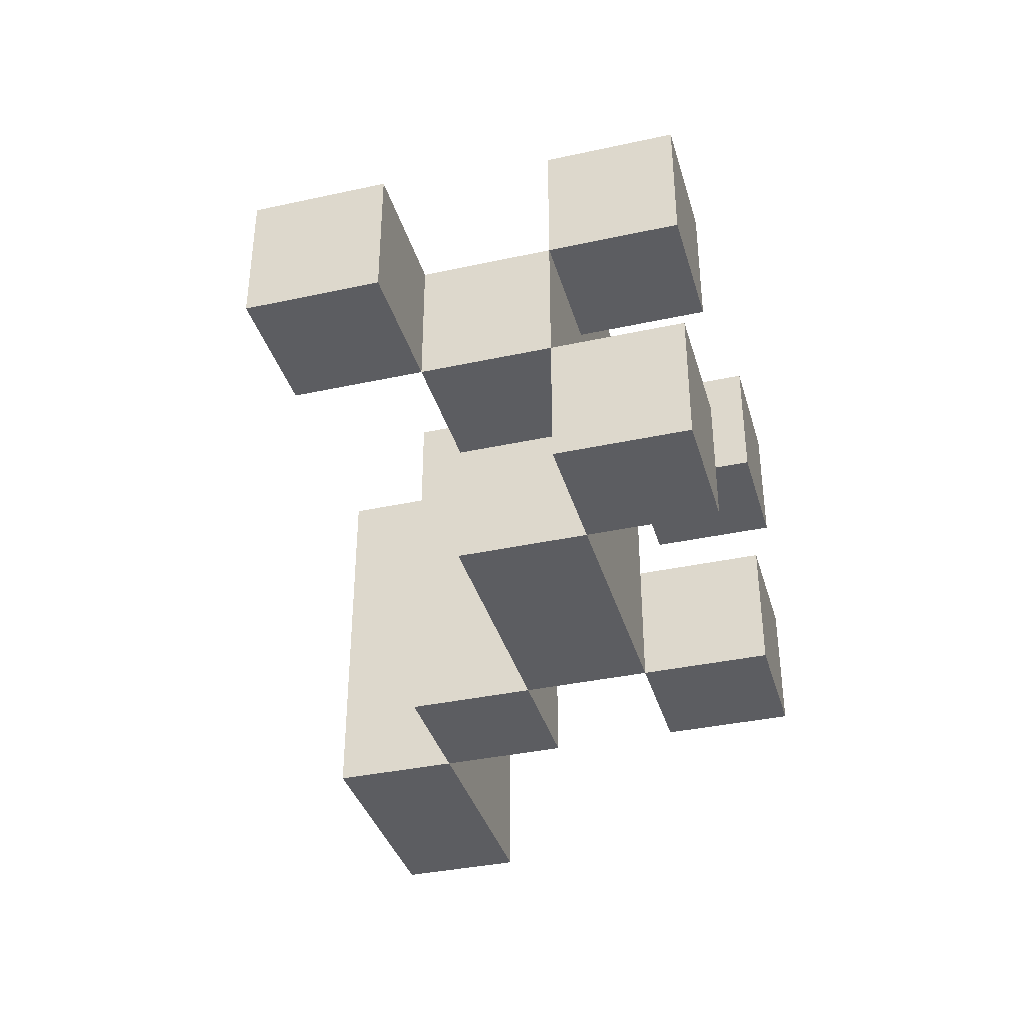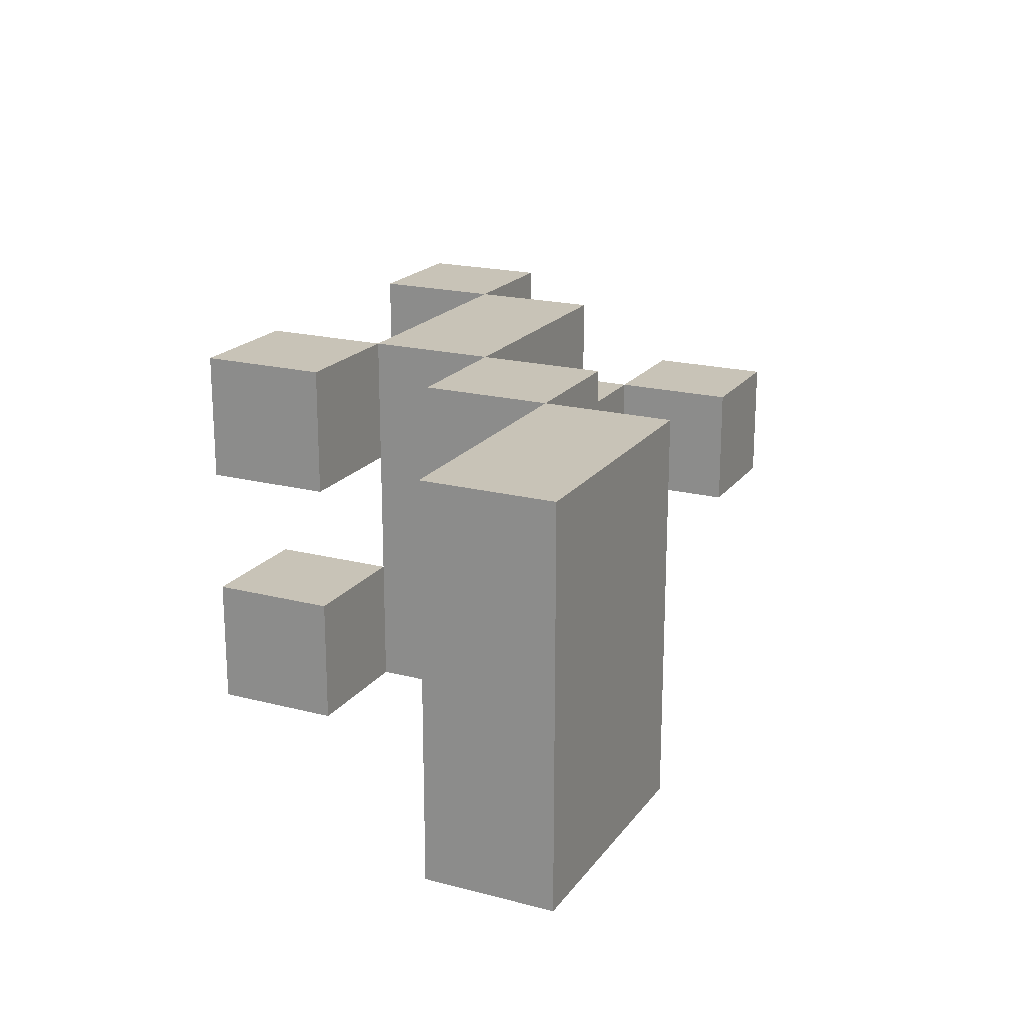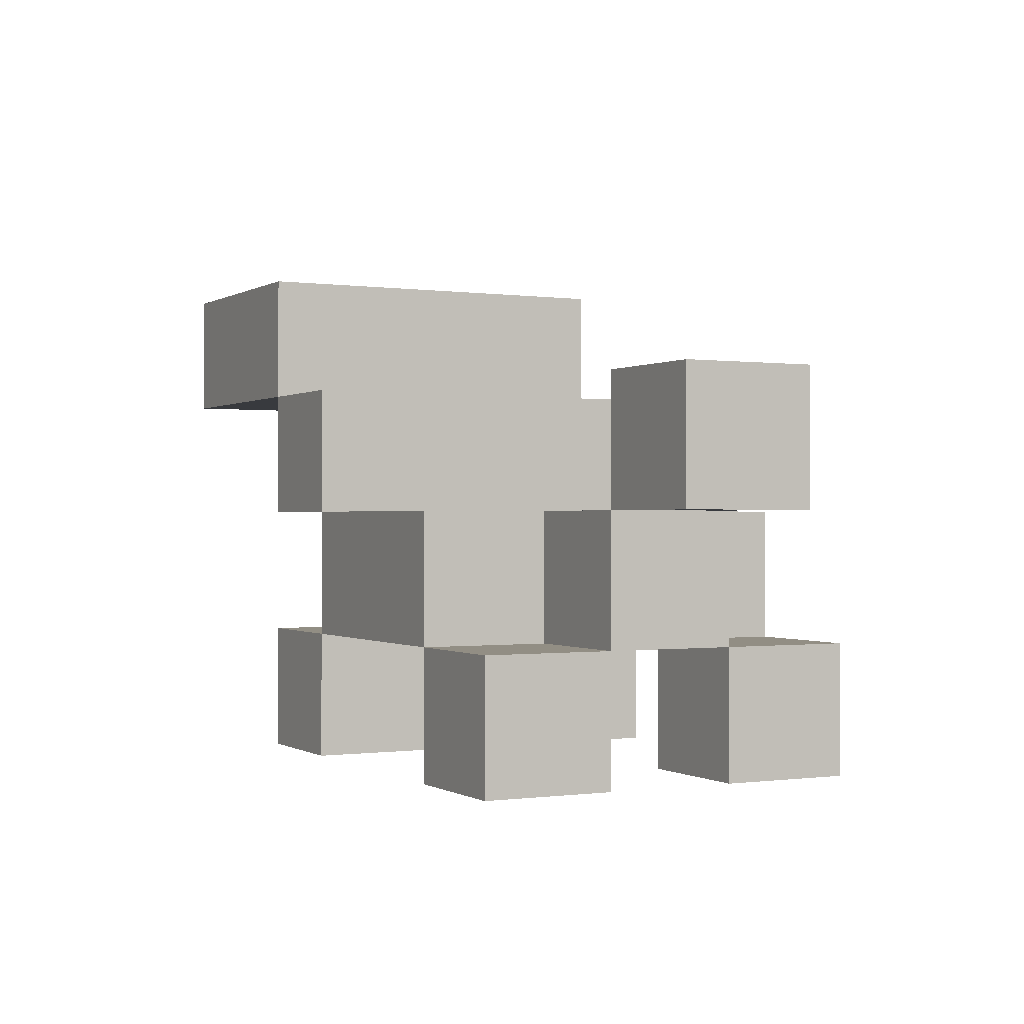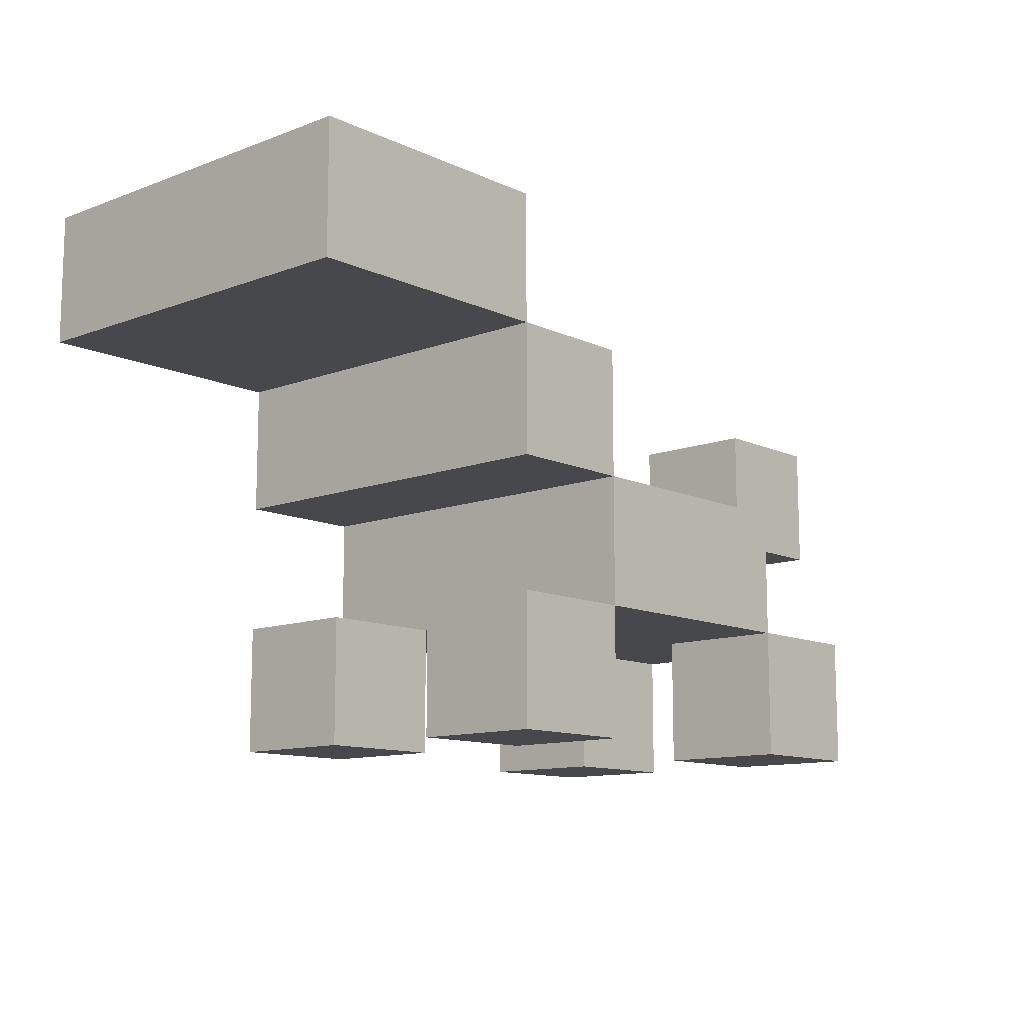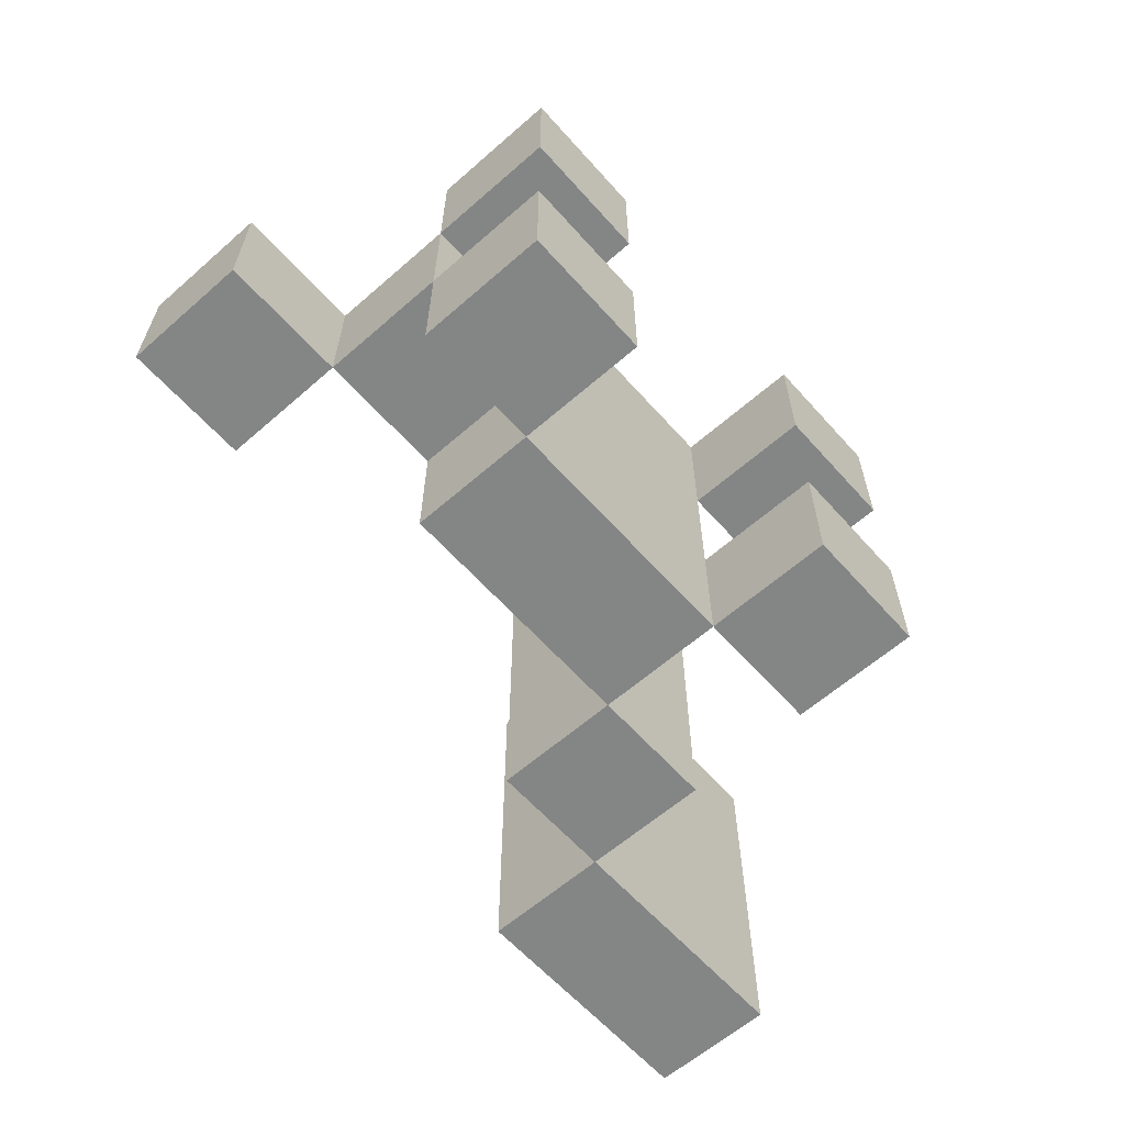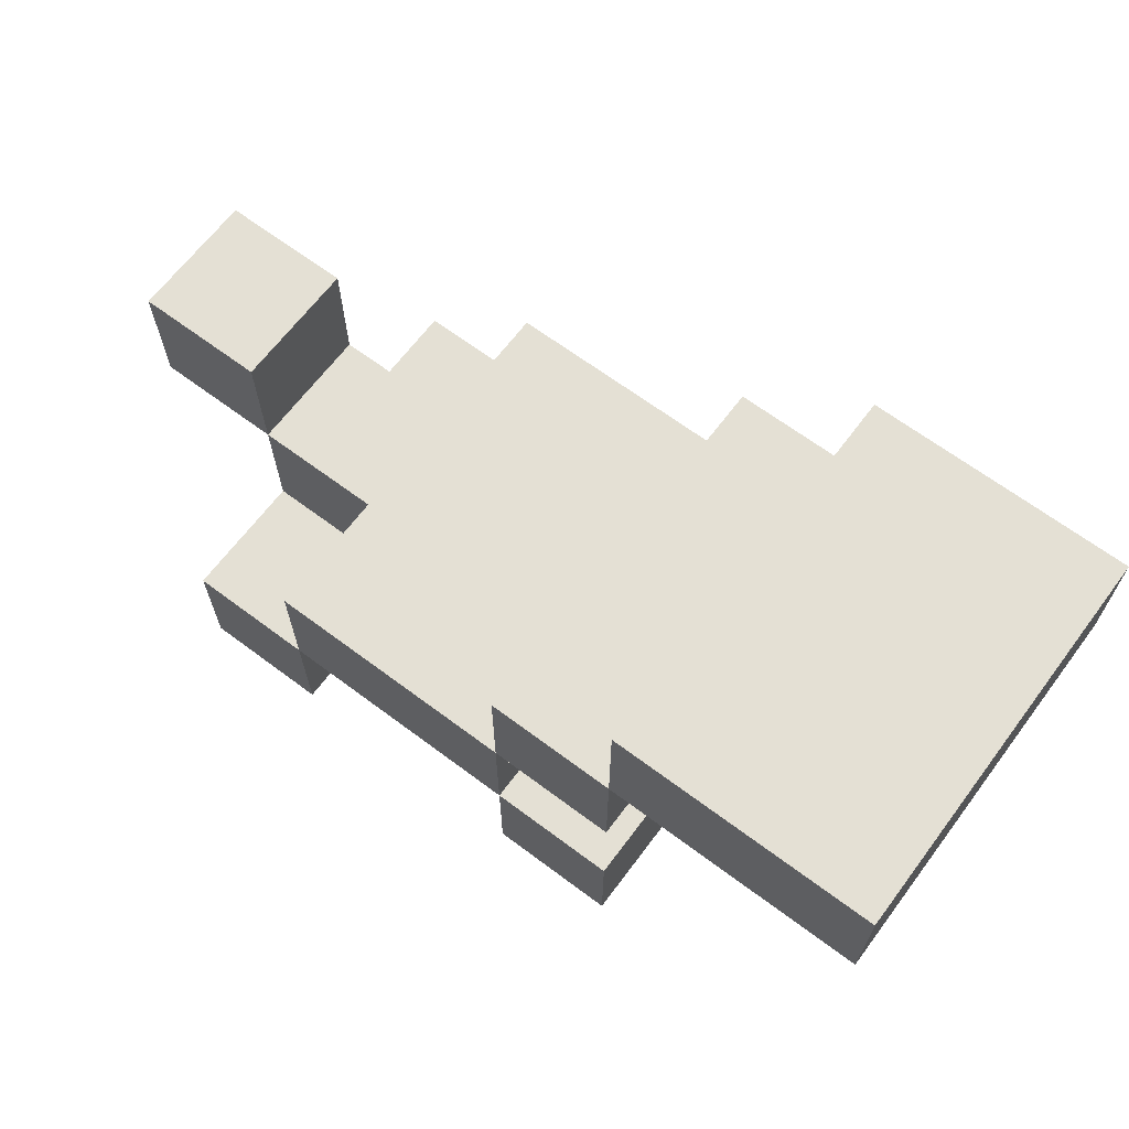
<metadata>
{"format":"obj","ext":"obj","renderer":"f3d","projection":"perspective","resolution":1024,"background":"white","views":[{"elev":-36.9,"azim":-74.3,"up":"+Z"},{"elev":19.6,"azim":115.7,"up":"+Z"},{"elev":-0.3,"azim":-117.3,"up":"+Y"},{"elev":-11.5,"azim":132.1,"up":"+Y"},{"elev":-61.6,"azim":-48.4,"up":"+Z"},{"elev":66.1,"azim":36.9,"up":"+Y"}]}
</metadata>
<code>
o
v -0.4 -0.5 -0.1
v -0.4 -0.5 -0.2
v -0.4 -0.4 -0.1
v -0.4 -0.4 -0.2
v -0.3 -0.7 -3.725e-08
v -0.3 -0.7 -0.1
v -0.3 -0.7 -0.2
v -0.3 -0.7 -0.3
v -0.3 -0.6 -3.725e-08
v -0.3 -0.6 -0.1
v -0.3 -0.6 -0.2
v -0.3 -0.6 -0.3
v -0.3 -0.5 -0.1
v -0.3 -0.5 -0.2
v -0.2 -0.6 -3.725e-08
v -0.2 -0.6 -0.1
v -0.2 -0.6 -0.2
v -0.2 -0.6 -0.3
v -0.2 -0.5 -3.725e-08
v -0.2 -0.5 -0.1
v -0.2 -0.5 -0.2
v -0.2 -0.5 -0.3
v 0 -0.7 -3.725e-08
v 0 -0.7 -0.1
v 0 -0.7 -0.2
v 0 -0.7 -0.3
v 0 -0.6 -3.725e-08
v 0 -0.6 -0.1
v 0 -0.6 -0.2
v 0 -0.6 -0.3
v 0 -0.5 -3.725e-08
v 0 -0.5 -0.1
v 0 -0.5 -0.2
v 0 -0.5 -0.3
v 0 -0.4 -3.725e-08
v 0 -0.4 -0.1
v 0 -0.4 -0.2
v 0 -0.4 -0.3
v 0.1 -0.4 -3.725e-08
v 0.1 -0.4 -0.1
v 0.1 -0.4 -0.2
v 0.1 -0.4 -0.3
v 0.1 -0.3 -3.725e-08
v 0.1 -0.3 -0.1
v 0.1 -0.3 -0.2
v 0.1 -0.3 -0.3
v -0.3 -0.5 -0.1
v -0.3 -0.5 -0.2
v -0.3 -0.4 -0.1
v -0.3 -0.4 -0.2
v -0.2 -0.7 -3.725e-08
v -0.2 -0.7 -0.1
v -0.2 -0.7 -0.2
v -0.2 -0.7 -0.3
v -0.2 -0.6 -3.725e-08
v -0.2 -0.6 -0.1
v -0.2 -0.6 -0.2
v -0.2 -0.6 -0.3
v 0 -0.6 -3.725e-08
v 0 -0.6 -0.1
v 0 -0.6 -0.2
v 0 -0.6 -0.3
v 0 -0.5 -3.725e-08
v 0 -0.5 -0.1
v 0 -0.5 -0.2
v 0 -0.5 -0.3
v 0.1 -0.7 -3.725e-08
v 0.1 -0.7 -0.1
v 0.1 -0.7 -0.2
v 0.1 -0.7 -0.3
v 0.1 -0.6 -3.725e-08
v 0.1 -0.6 -0.1
v 0.1 -0.6 -0.2
v 0.1 -0.6 -0.3
v 0.1 -0.5 -3.725e-08
v 0.1 -0.5 -0.1
v 0.1 -0.5 -0.2
v 0.1 -0.5 -0.3
v 0.1 -0.4 -3.725e-08
v 0.1 -0.4 -0.1
v 0.1 -0.4 -0.2
v 0.1 -0.4 -0.3
v 0.3 -0.4 -3.725e-08
v 0.3 -0.4 -0.1
v 0.3 -0.4 -0.2
v 0.3 -0.4 -0.3
v 0.3 -0.3 -3.725e-08
v 0.3 -0.3 -0.1
v 0.3 -0.3 -0.2
v 0.3 -0.3 -0.3
v -0.3 -0.7 -3.725e-08
v -0.3 -0.6 -3.725e-08
v -0.2 -0.7 -3.725e-08
v -0.2 -0.6 -3.725e-08
v -0.2 -0.5 -3.725e-08
v 0 -0.7 -3.725e-08
v 0 -0.6 -3.725e-08
v 0 -0.5 -3.725e-08
v 0 -0.4 -3.725e-08
v 0.1 -0.7 -3.725e-08
v 0.1 -0.6 -3.725e-08
v 0.1 -0.5 -3.725e-08
v 0.1 -0.4 -3.725e-08
v 0.1 -0.3 -3.725e-08
v 0.3 -0.4 -3.725e-08
v 0.3 -0.3 -3.725e-08
v -0.4 -0.5 -0.1
v -0.4 -0.4 -0.1
v -0.3 -0.6 -0.1
v -0.3 -0.5 -0.1
v -0.3 -0.4 -0.1
v -0.2 -0.6 -0.1
v -0.2 -0.5 -0.1
v -0.3 -0.7 -0.2
v -0.3 -0.6 -0.2
v -0.2 -0.7 -0.2
v -0.2 -0.6 -0.2
v 0 -0.7 -0.2
v 0 -0.6 -0.2
v 0.1 -0.7 -0.2
v 0.1 -0.6 -0.2
v -0.3 -0.7 -0.1
v -0.3 -0.6 -0.1
v -0.2 -0.7 -0.1
v -0.2 -0.6 -0.1
v 0 -0.7 -0.1
v 0 -0.6 -0.1
v 0.1 -0.7 -0.1
v 0.1 -0.6 -0.1
v -0.4 -0.5 -0.2
v -0.4 -0.4 -0.2
v -0.3 -0.6 -0.2
v -0.3 -0.5 -0.2
v -0.3 -0.4 -0.2
v -0.2 -0.6 -0.2
v -0.2 -0.5 -0.2
v -0.3 -0.7 -0.3
v -0.3 -0.6 -0.3
v -0.2 -0.7 -0.3
v -0.2 -0.6 -0.3
v -0.2 -0.5 -0.3
v 0 -0.7 -0.3
v 0 -0.6 -0.3
v 0 -0.5 -0.3
v 0 -0.4 -0.3
v 0.1 -0.7 -0.3
v 0.1 -0.6 -0.3
v 0.1 -0.5 -0.3
v 0.1 -0.4 -0.3
v 0.1 -0.3 -0.3
v 0.3 -0.4 -0.3
v 0.3 -0.3 -0.3
v -0.3 -0.7 -3.725e-08
v -0.2 -0.7 -3.725e-08
v 0 -0.7 -3.725e-08
v 0.1 -0.7 -3.725e-08
v -0.3 -0.7 -0.1
v -0.2 -0.7 -0.1
v 0 -0.7 -0.1
v 0.1 -0.7 -0.1
v -0.3 -0.7 -0.2
v -0.2 -0.7 -0.2
v 0 -0.7 -0.2
v 0.1 -0.7 -0.2
v -0.3 -0.7 -0.3
v -0.2 -0.7 -0.3
v 0 -0.7 -0.3
v 0.1 -0.7 -0.3
v -0.2 -0.6 -3.725e-08
v 0 -0.6 -3.725e-08
v -0.3 -0.6 -0.1
v -0.2 -0.6 -0.1
v 0 -0.6 -0.1
v -0.3 -0.6 -0.2
v -0.2 -0.6 -0.2
v 0 -0.6 -0.2
v -0.2 -0.6 -0.3
v 0 -0.6 -0.3
v 0 -0.5 -3.725e-08
v 0.1 -0.5 -3.725e-08
v -0.4 -0.5 -0.1
v -0.3 -0.5 -0.1
v 0 -0.5 -0.1
v 0.1 -0.5 -0.1
v -0.4 -0.5 -0.2
v -0.3 -0.5 -0.2
v 0 -0.5 -0.2
v 0.1 -0.5 -0.2
v 0 -0.5 -0.3
v 0.1 -0.5 -0.3
v 0.1 -0.4 -3.725e-08
v 0.3 -0.4 -3.725e-08
v 0.1 -0.4 -0.1
v 0.3 -0.4 -0.1
v 0.1 -0.4 -0.2
v 0.3 -0.4 -0.2
v 0.1 -0.4 -0.3
v 0.3 -0.4 -0.3
v -0.3 -0.6 -3.725e-08
v -0.2 -0.6 -3.725e-08
v 0 -0.6 -3.725e-08
v 0.1 -0.6 -3.725e-08
v -0.3 -0.6 -0.1
v -0.2 -0.6 -0.1
v 0 -0.6 -0.1
v 0.1 -0.6 -0.1
v -0.3 -0.6 -0.2
v -0.2 -0.6 -0.2
v 0 -0.6 -0.2
v 0.1 -0.6 -0.2
v -0.3 -0.6 -0.3
v -0.2 -0.6 -0.3
v 0 -0.6 -0.3
v 0.1 -0.6 -0.3
v -0.2 -0.5 -3.725e-08
v 0 -0.5 -3.725e-08
v -0.3 -0.5 -0.1
v -0.2 -0.5 -0.1
v 0 -0.5 -0.1
v -0.3 -0.5 -0.2
v -0.2 -0.5 -0.2
v 0 -0.5 -0.2
v -0.2 -0.5 -0.3
v 0 -0.5 -0.3
v 0 -0.4 -3.725e-08
v 0.1 -0.4 -3.725e-08
v -0.4 -0.4 -0.1
v -0.3 -0.4 -0.1
v 0 -0.4 -0.1
v 0.1 -0.4 -0.1
v -0.4 -0.4 -0.2
v -0.3 -0.4 -0.2
v 0 -0.4 -0.2
v 0.1 -0.4 -0.2
v 0 -0.4 -0.3
v 0.1 -0.4 -0.3
v 0.1 -0.3 -3.725e-08
v 0.3 -0.3 -3.725e-08
v 0.1 -0.3 -0.1
v 0.3 -0.3 -0.1
v 0.1 -0.3 -0.2
v 0.3 -0.3 -0.2
v 0.1 -0.3 -0.3
v 0.3 -0.3 -0.3
f 3 2 1
f 4 2 3
f 9 6 5
f 10 6 9
f 11 8 7
f 12 8 11
f 13 11 10
f 14 11 13
f 19 16 15
f 20 16 19
f 21 18 17
f 22 18 21
f 27 24 23
f 28 24 27
f 29 26 25
f 30 26 29
f 35 32 31
f 36 33 32
f 36 32 35
f 37 34 33
f 37 33 36
f 38 34 37
f 43 40 39
f 44 41 40
f 44 40 43
f 45 42 41
f 45 41 44
f 46 42 45
f 47 48 49
f 49 48 50
f 51 52 55
f 55 52 56
f 53 54 57
f 57 54 58
f 59 60 63
f 60 61 64
f 63 60 64
f 61 62 65
f 64 61 65
f 65 62 66
f 67 68 71
f 71 68 72
f 69 70 73
f 73 70 74
f 75 76 79
f 76 77 80
f 79 76 80
f 77 78 81
f 80 77 81
f 81 78 82
f 83 84 87
f 84 85 88
f 87 84 88
f 85 86 89
f 88 85 89
f 89 86 90
f 93 92 91
f 94 92 93
f 97 95 94
f 98 95 97
f 100 97 96
f 101 97 100
f 102 99 98
f 103 99 102
f 105 104 103
f 106 104 105
f 110 108 107
f 111 108 110
f 112 110 109
f 113 110 112
f 116 115 114
f 117 115 116
f 120 119 118
f 121 119 120
f 122 123 124
f 124 123 125
f 126 127 128
f 128 127 129
f 130 131 133
f 133 131 134
f 132 133 135
f 135 133 136
f 137 138 139
f 139 138 140
f 140 141 143
f 143 141 144
f 142 143 146
f 146 143 147
f 144 145 148
f 148 145 149
f 149 150 151
f 151 150 152
f 157 154 153
f 158 154 157
f 159 156 155
f 160 156 159
f 165 162 161
f 166 162 165
f 167 164 163
f 168 164 167
f 172 170 169
f 173 170 172
f 174 172 171
f 175 173 172
f 175 172 174
f 176 173 175
f 177 176 175
f 178 176 177
f 183 180 179
f 184 180 183
f 185 182 181
f 186 182 185
f 187 184 183
f 188 184 187
f 189 188 187
f 190 188 189
f 193 192 191
f 194 192 193
f 195 194 193
f 196 194 195
f 197 196 195
f 198 196 197
f 199 200 203
f 203 200 204
f 201 202 205
f 205 202 206
f 207 208 211
f 211 208 212
f 209 210 213
f 213 210 214
f 215 216 218
f 218 216 219
f 217 218 220
f 218 219 221
f 220 218 221
f 221 219 222
f 221 222 223
f 223 222 224
f 225 226 229
f 229 226 230
f 227 228 231
f 231 228 232
f 229 230 233
f 233 230 234
f 233 234 235
f 235 234 236
f 237 238 239
f 239 238 240
f 239 240 241
f 241 240 242
f 241 242 243
f 243 242 244

</code>
